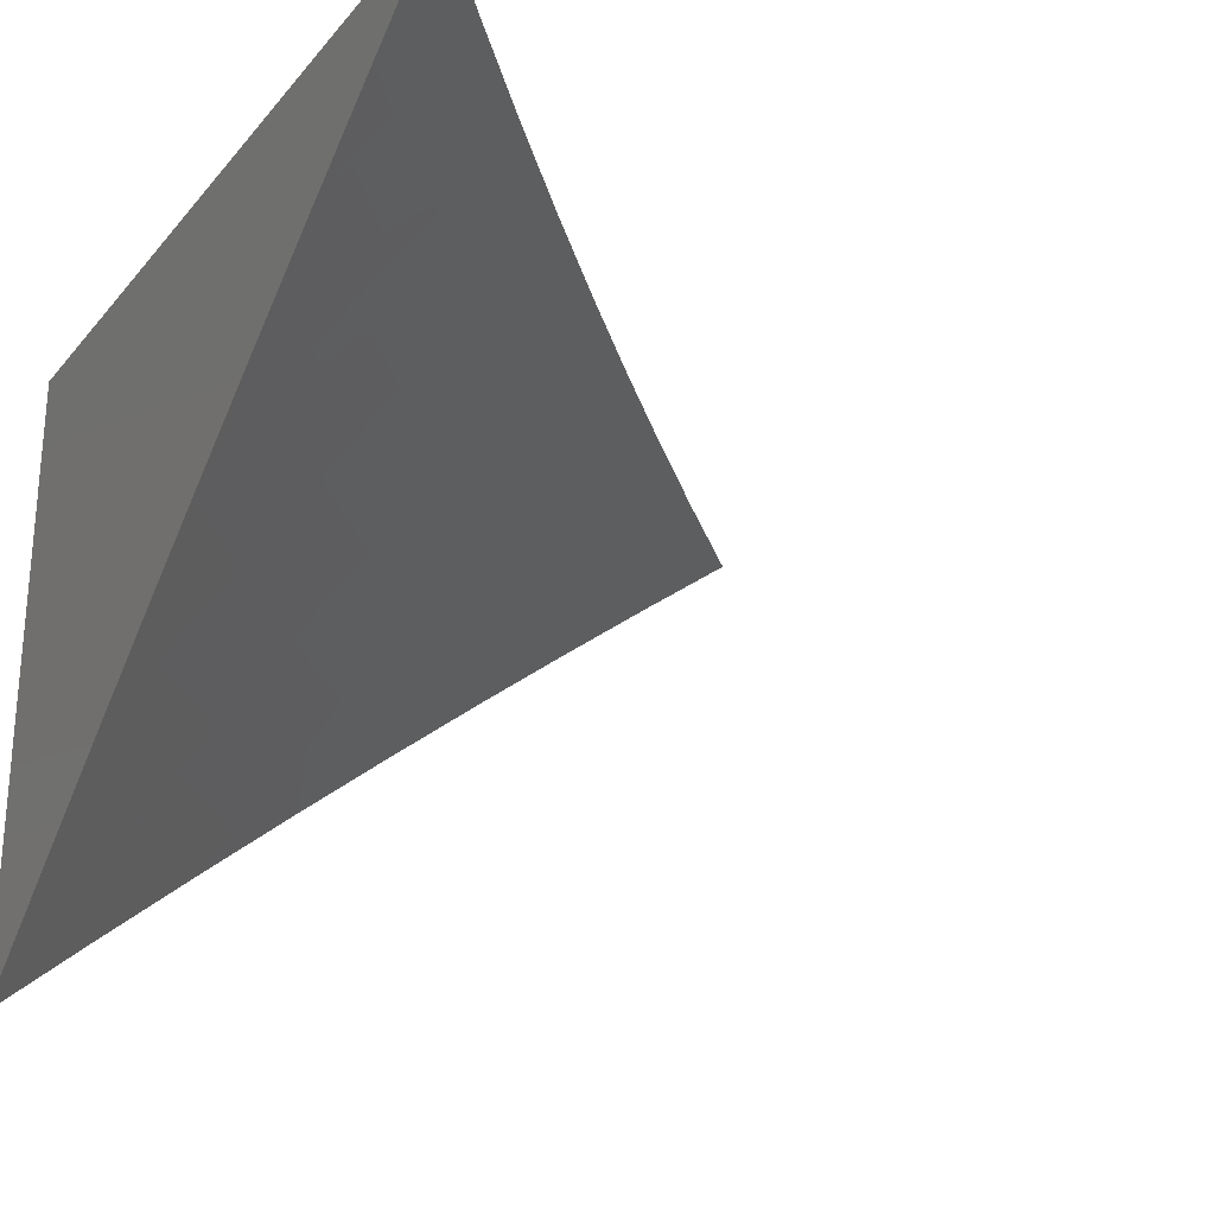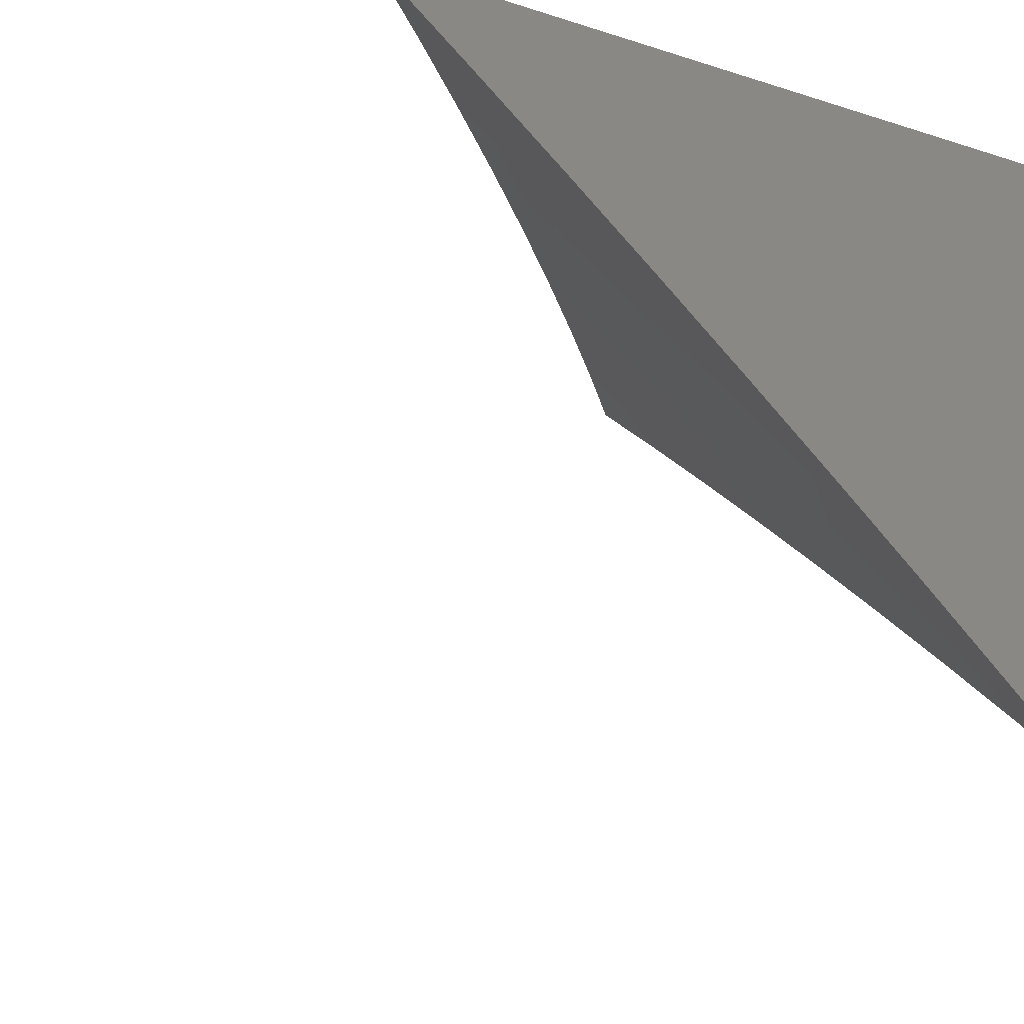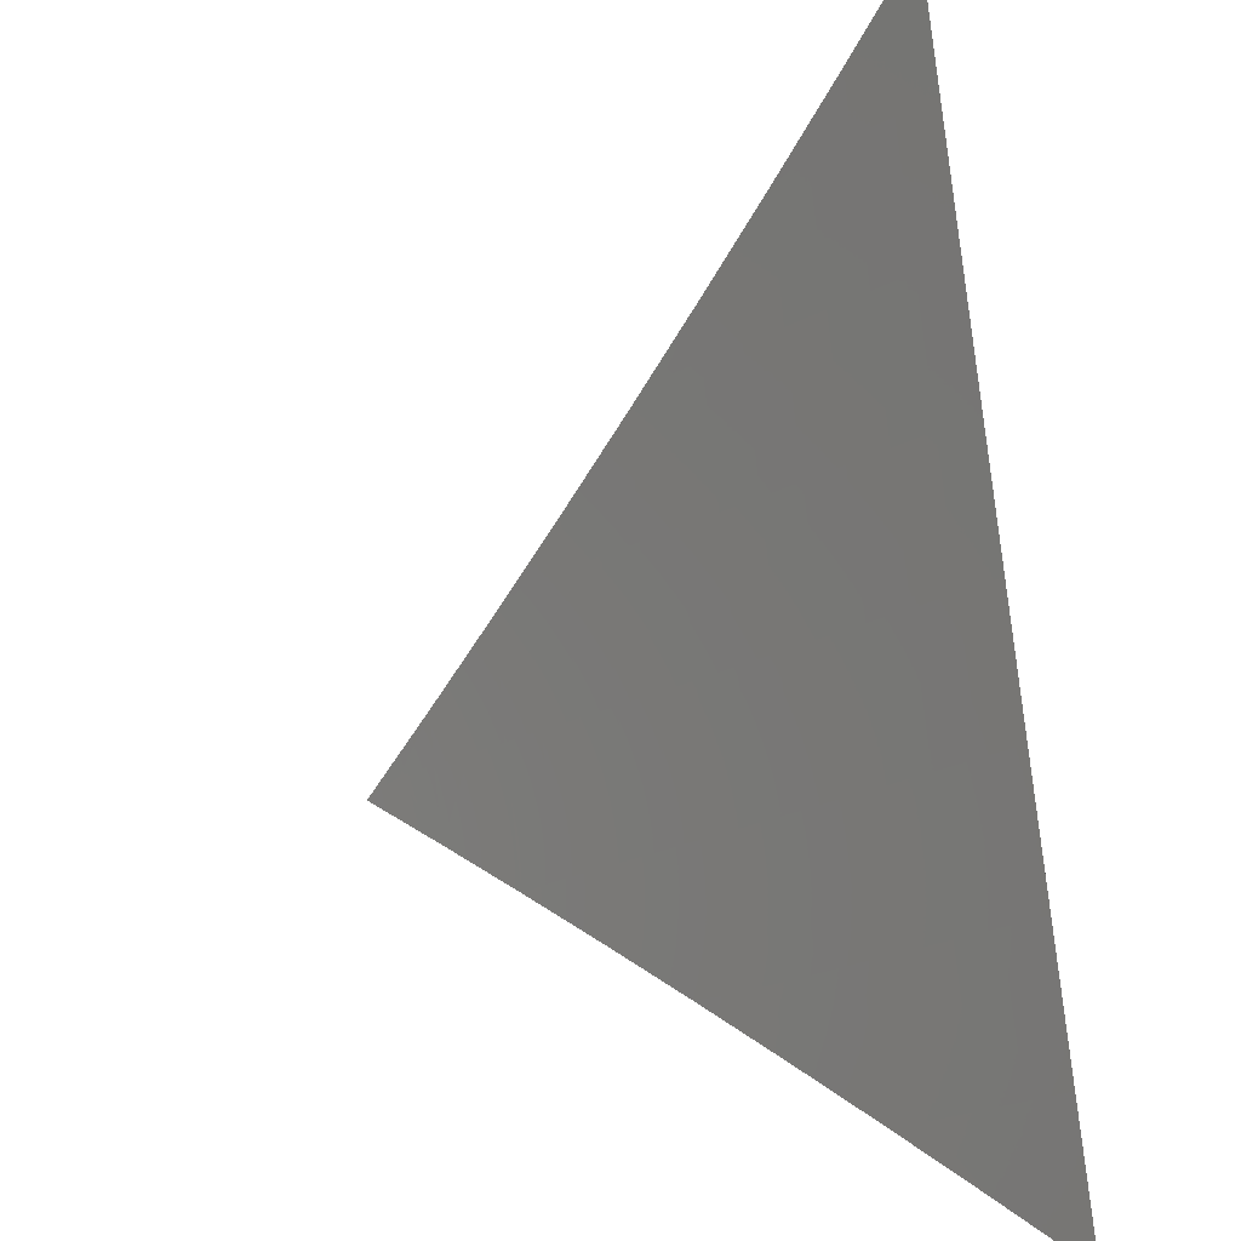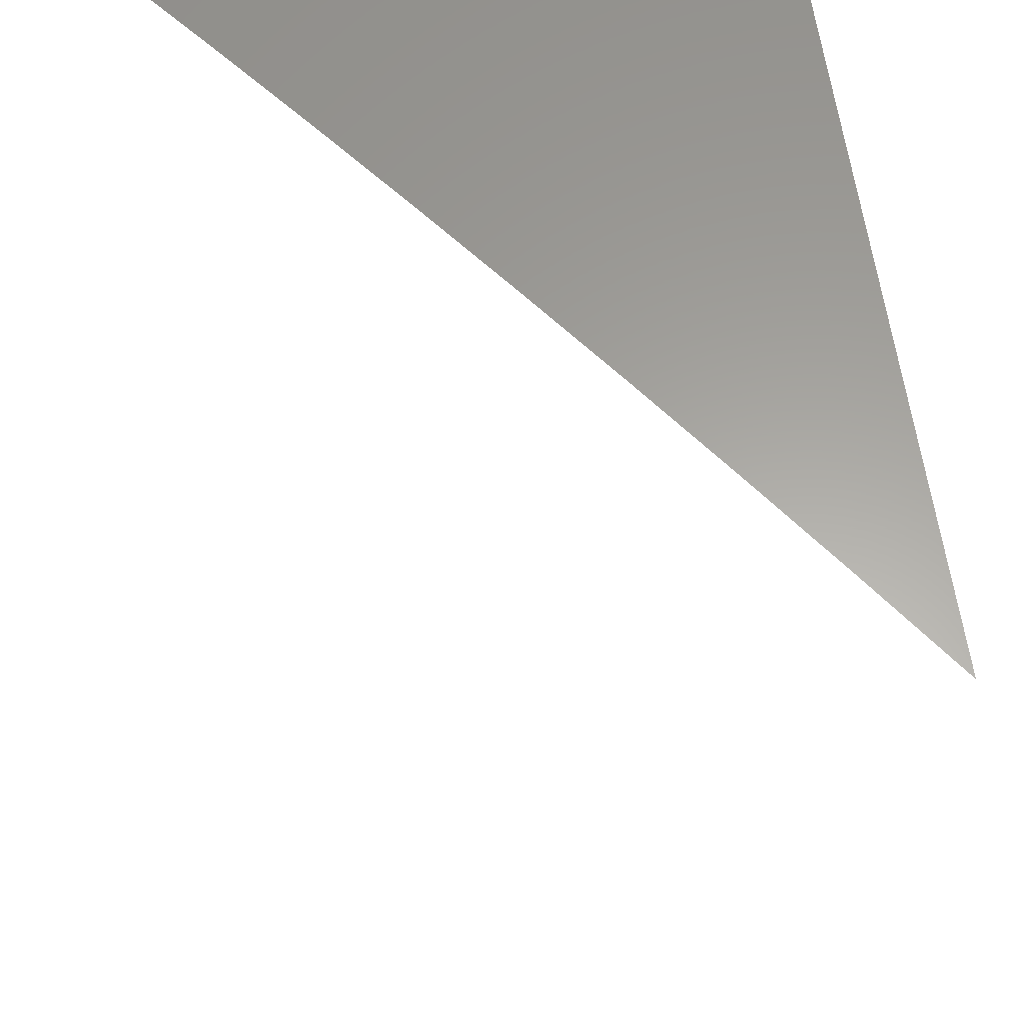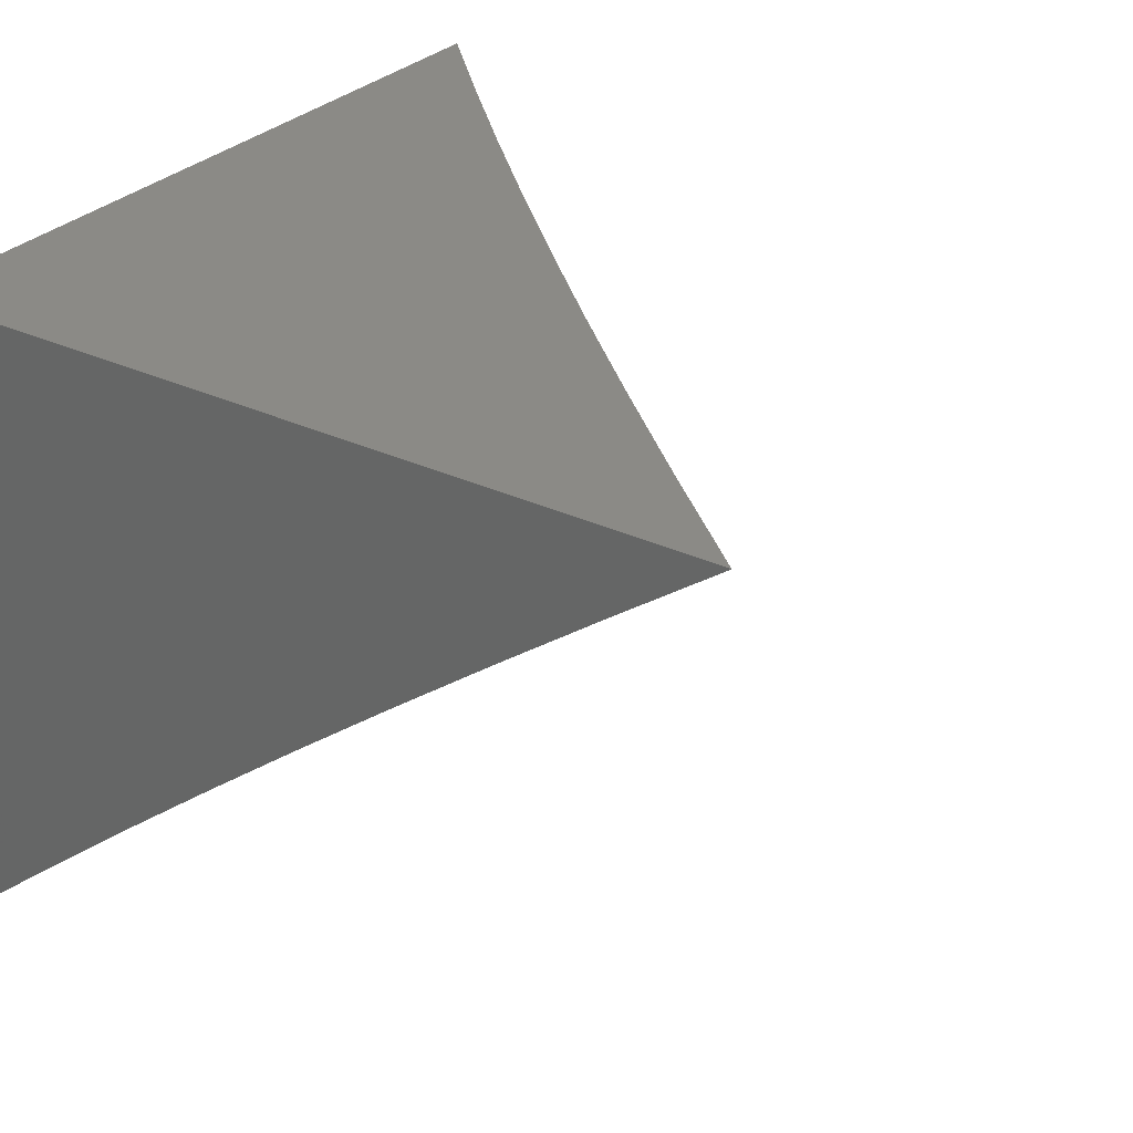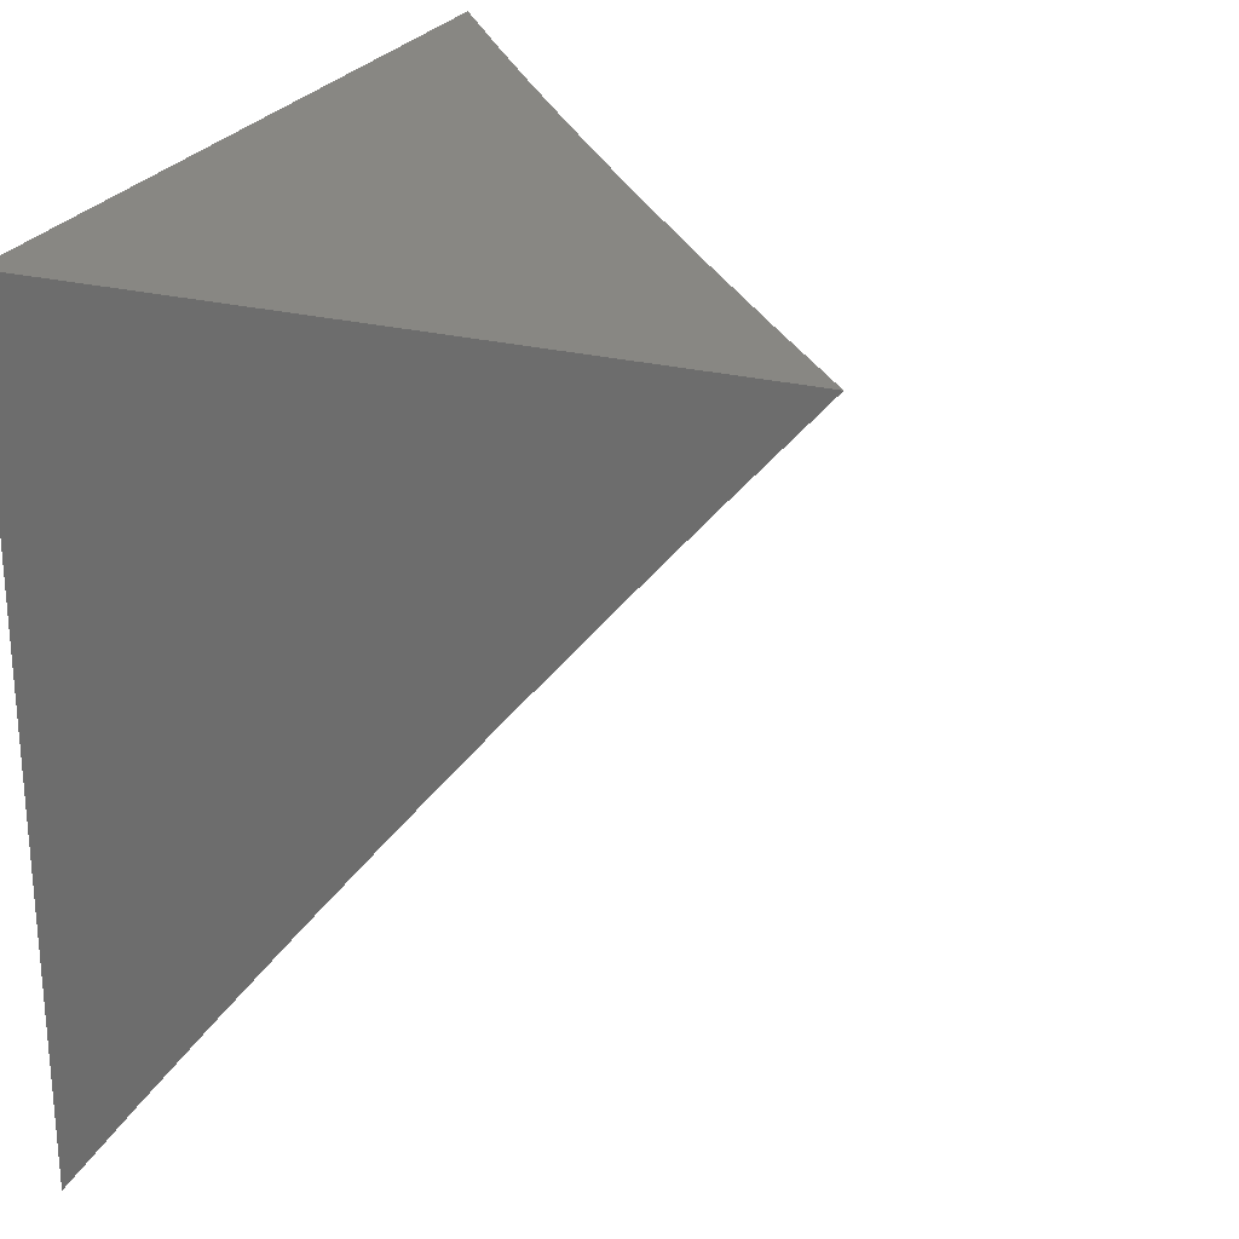
<metadata>
{"format":"stl","ext":"stl","renderer":"f3d","projection":"perspective","resolution":1024,"background":"white","views":[{"elev":-26.1,"azim":-120.7,"up":"+Z"},{"elev":-18.7,"azim":58.8,"up":"+Z"},{"elev":-58.8,"azim":-81.8,"up":"+Y"},{"elev":61.6,"azim":-97.6,"up":"+Y"},{"elev":30.2,"azim":-145.5,"up":"+Z"},{"elev":24.9,"azim":112.3,"up":"+Y"}]}
</metadata>
<code>
# stl→obj: 82 verts, 160 faces
v 6 5.552 7.949
v 6 5.486 8
v 5.952 5.569 7.974
v 5.935 5.553 8
v 5.887 5.635 7.974
v 5.87 5.619 8
v 5.82 5.701 7.974
v 5.804 5.685 8
v 5.753 5.766 7.974
v 5.737 5.749 8
v 5.685 5.83 7.974
v 5.669 5.813 8
v 5.617 5.893 7.974
v 5.601 5.876 8
v 5.547 5.956 7.974
v 5.532 5.939 8
v 5.531 6 7.95
v 5.462 6 8
v 5.599 6 7.898
v 5.579 5.989 7.922
v 5.563 5.972 7.948
v 5.667 6 7.847
v 5.665 5.943 7.896
v 5.649 5.927 7.922
v 5.633 5.91 7.948
v 5.735 6 7.794
v 5.712 5.993 7.818
v 5.696 5.976 7.844
v 5.68 5.96 7.87
v 5.75 5.896 7.87
v 5.734 5.879 7.896
v 5.802 5.815 7.896
v 5.786 5.799 7.922
v 5.854 5.733 7.922
v 5.837 5.717 7.948
v 5.903 5.652 7.948
v 5.802 6 7.741
v 5.798 5.945 7.792
v 5.782 5.929 7.818
v 5.766 5.912 7.844
v 5.868 6 7.688
v 5.845 5.993 7.713
v 5.829 5.977 7.739
v 5.813 5.961 7.765
v 5.883 5.896 7.765
v 5.867 5.88 7.792
v 5.935 5.813 7.792
v 5.919 5.797 7.818
v 6 5.747 7.794
v 5.987 5.731 7.818
v 6 5.682 7.846
v 5.97 5.715 7.844
v 5.954 5.699 7.87
v 5.903 5.782 7.844
v 5.886 5.766 7.87
v 5.835 5.847 7.844
v 5.818 5.831 7.87
v 5.934 6 7.634
v 5.931 5.943 7.686
v 5.915 5.928 7.713
v 5.899 5.912 7.739
v 6 6 7.579
v 5.978 5.991 7.606
v 5.962 5.975 7.633
v 5.946 5.959 7.659
v 6 5.937 7.634
v 6 5.874 7.688
v 6 5.811 7.741
v 5.984 5.861 7.713
v 5.952 5.829 7.765
v 5.968 5.845 7.739
v 6 5.618 7.898
v 5.937 5.683 7.896
v 5.87 5.749 7.896
v 5.986 5.601 7.922
v 5.92 5.668 7.922
v 5.969 5.585 7.948
v 5.77 5.782 7.948
v 5.702 5.846 7.948
v 5.851 5.864 7.818
v 5.718 5.863 7.922
v 6 6 8
f 1 2 3
f 3 2 4
f 3 4 5
f 5 4 6
f 5 6 7
f 7 6 8
f 7 8 9
f 9 8 10
f 9 10 11
f 11 10 12
f 11 12 13
f 13 12 14
f 13 14 15
f 15 14 16
f 15 16 17
f 17 16 18
f 19 20 17
f 17 20 21
f 17 21 15
f 15 21 13
f 22 23 19
f 19 23 24
f 19 24 20
f 20 24 25
f 20 25 21
f 21 25 13
f 26 27 22
f 22 27 28
f 22 28 29
f 29 28 30
f 29 30 31
f 31 30 32
f 31 32 33
f 33 32 34
f 33 34 35
f 35 34 36
f 35 36 5
f 5 36 3
f 37 38 26
f 26 38 39
f 26 39 27
f 27 39 40
f 27 40 28
f 28 40 30
f 41 42 37
f 37 42 43
f 37 43 44
f 44 43 45
f 44 45 46
f 46 45 47
f 46 47 48
f 48 47 49
f 48 49 50
f 50 49 51
f 50 51 52
f 52 51 53
f 52 53 54
f 54 53 55
f 54 55 56
f 56 55 57
f 56 57 40
f 40 57 30
f 58 59 41
f 41 59 60
f 41 60 42
f 42 60 61
f 42 61 43
f 43 61 45
f 62 63 58
f 58 63 64
f 58 64 65
f 65 64 66
f 65 66 67
f 62 66 63
f 63 66 64
f 68 69 67
f 67 69 60
f 67 60 59
f 49 70 68
f 68 70 71
f 68 71 69
f 69 71 60
f 51 72 53
f 53 72 73
f 53 73 55
f 55 73 74
f 55 74 57
f 57 74 32
f 57 32 30
f 1 75 72
f 72 75 76
f 72 76 73
f 73 76 74
f 65 67 59
f 75 1 77
f 77 1 3
f 77 3 36
f 76 75 77
f 76 77 36
f 35 5 7
f 74 76 34
f 34 76 36
f 48 50 52
f 48 52 54
f 35 7 78
f 78 7 9
f 78 9 79
f 79 9 11
f 79 11 25
f 25 11 13
f 32 74 34
f 70 49 47
f 48 54 80
f 80 54 56
f 80 56 39
f 39 56 40
f 47 45 70
f 70 45 61
f 70 61 71
f 71 61 60
f 58 65 59
f 35 78 33
f 33 78 81
f 33 81 31
f 31 81 23
f 31 23 29
f 29 23 22
f 81 78 79
f 48 80 46
f 46 80 38
f 46 38 44
f 44 38 37
f 38 80 39
f 25 24 79
f 79 24 81
f 24 23 81
f 62 58 82
f 82 58 41
f 82 41 37
f 37 26 82
f 82 26 22
f 82 22 19
f 19 17 82
f 82 17 18
f 18 16 82
f 82 16 14
f 82 14 12
f 12 10 82
f 82 10 8
f 82 8 6
f 6 4 82
f 82 4 2
f 2 1 82
f 82 1 72
f 82 72 51
f 51 49 82
f 82 49 68
f 82 68 67
f 67 66 82
f 82 66 62

</code>
